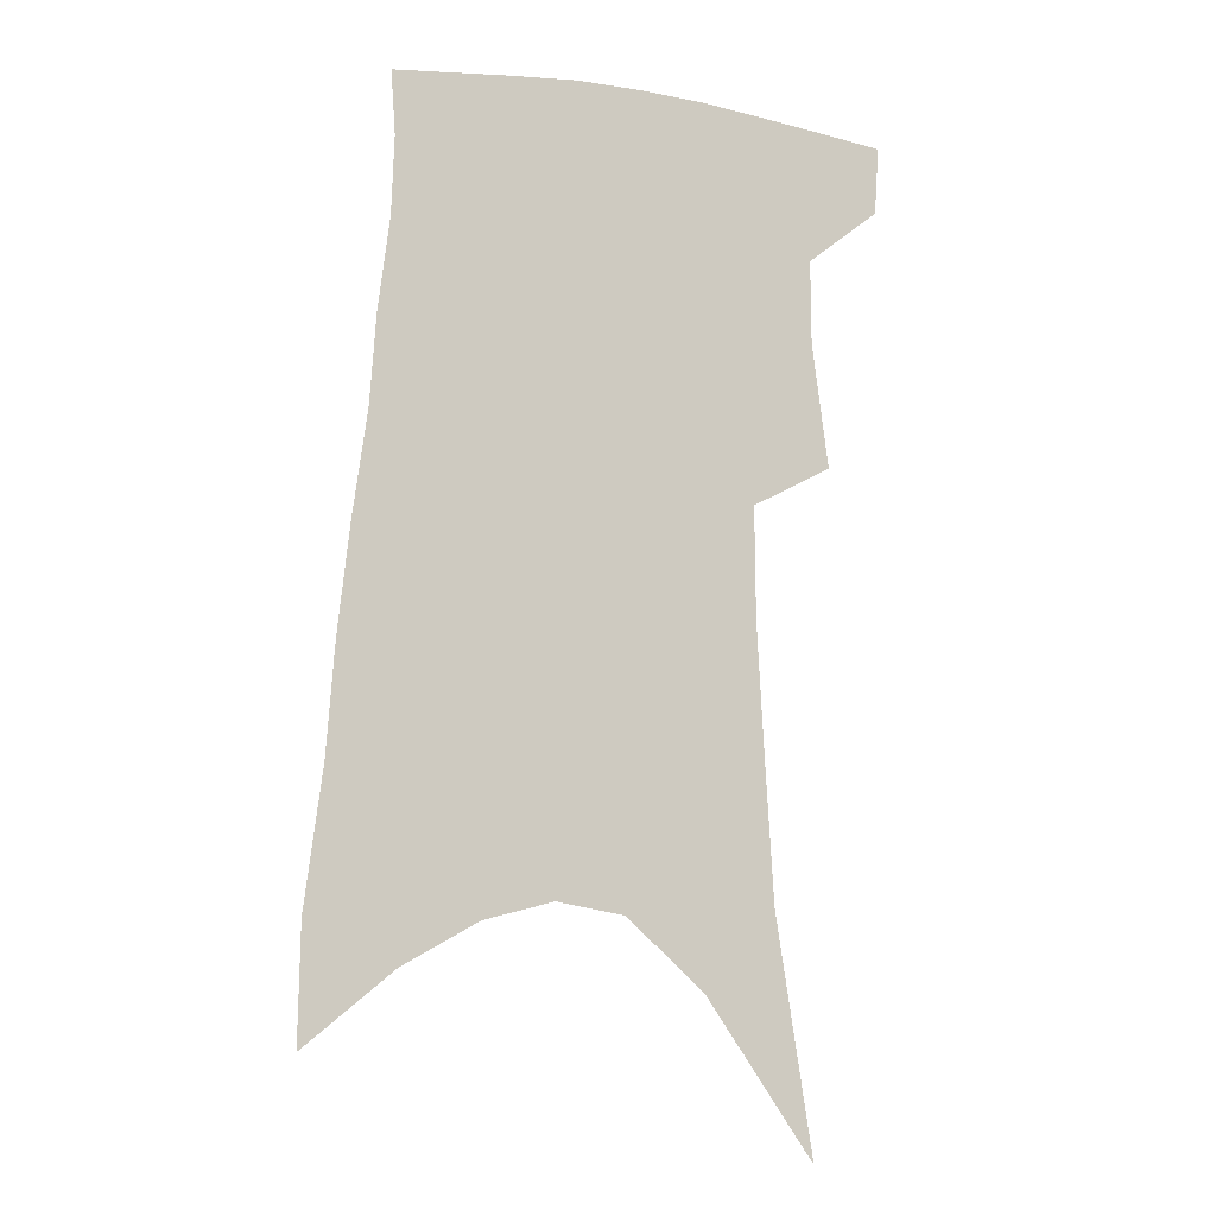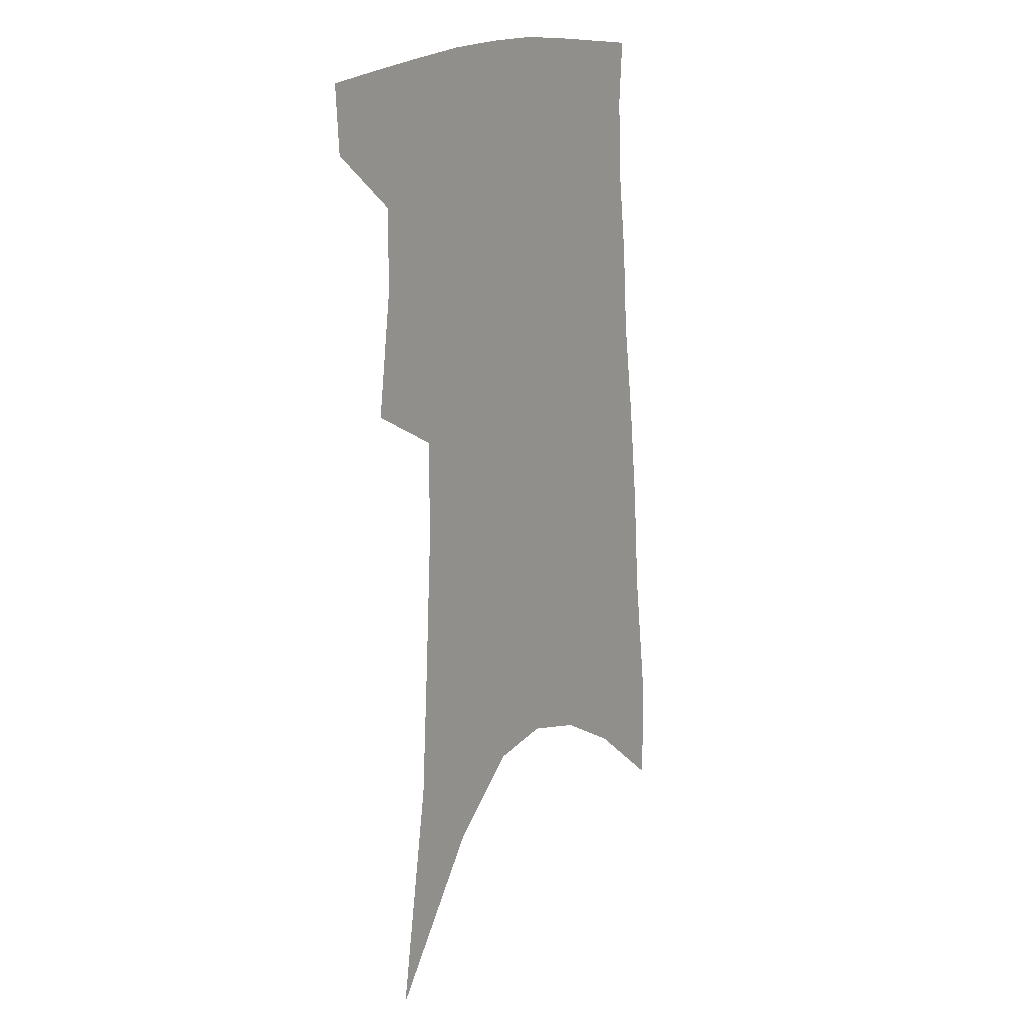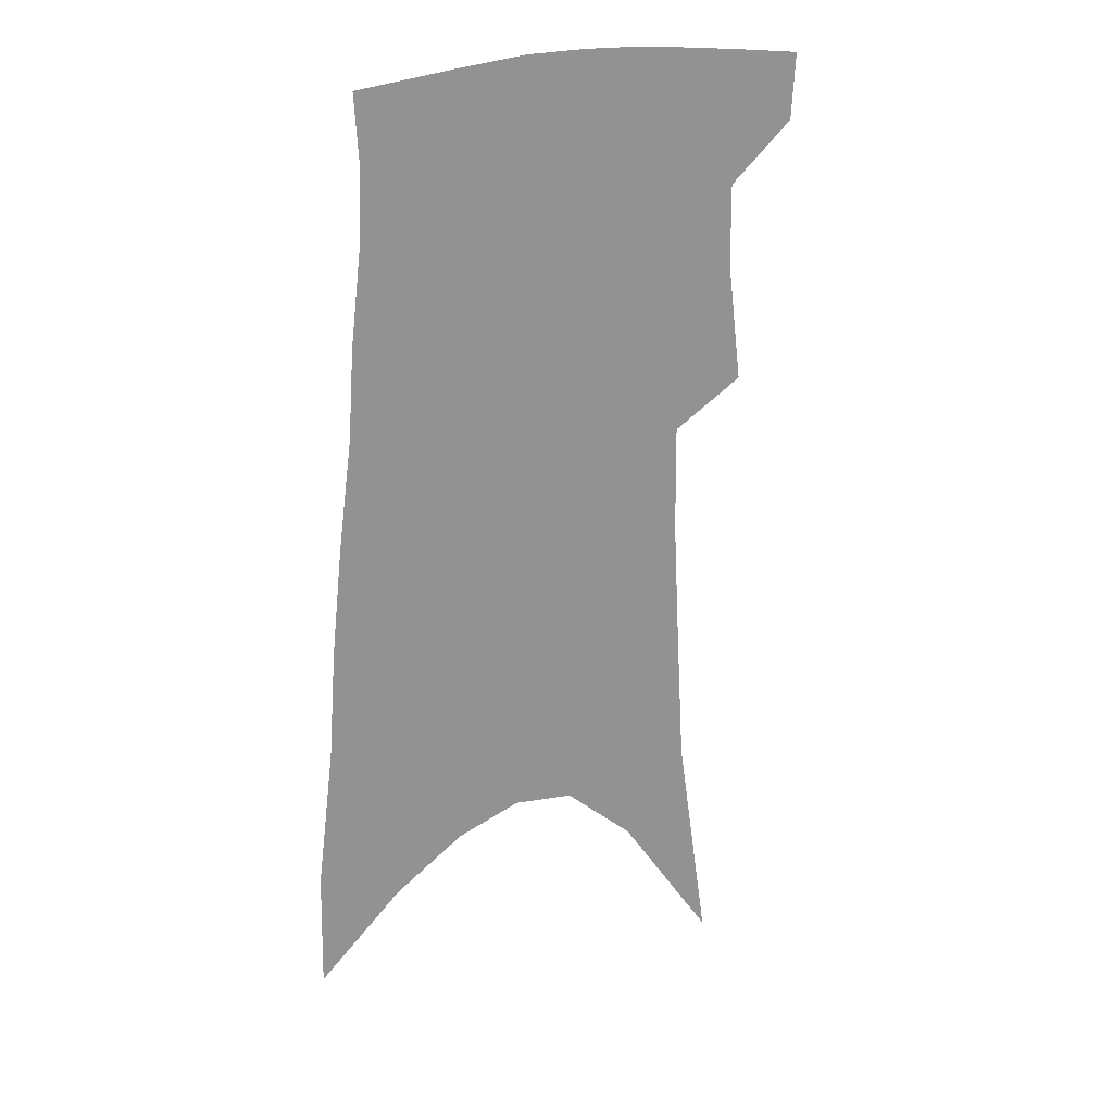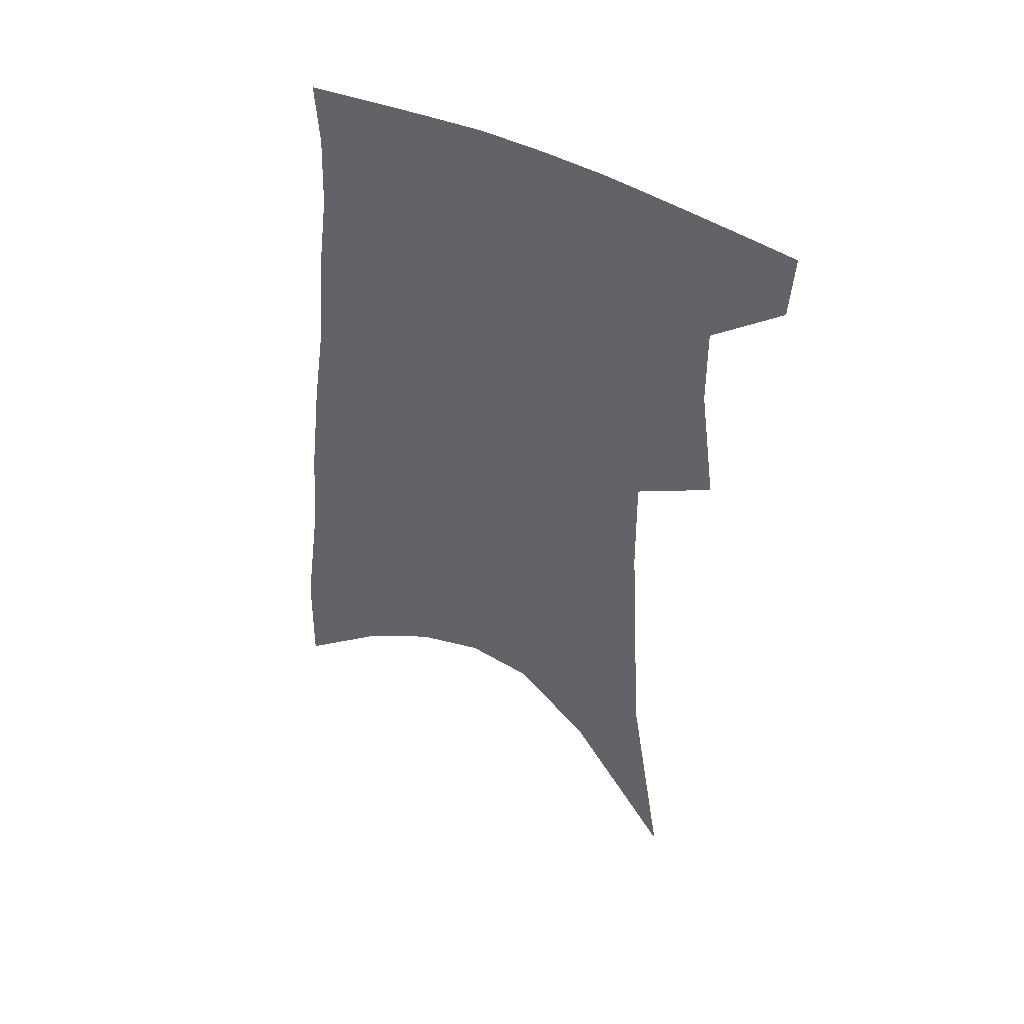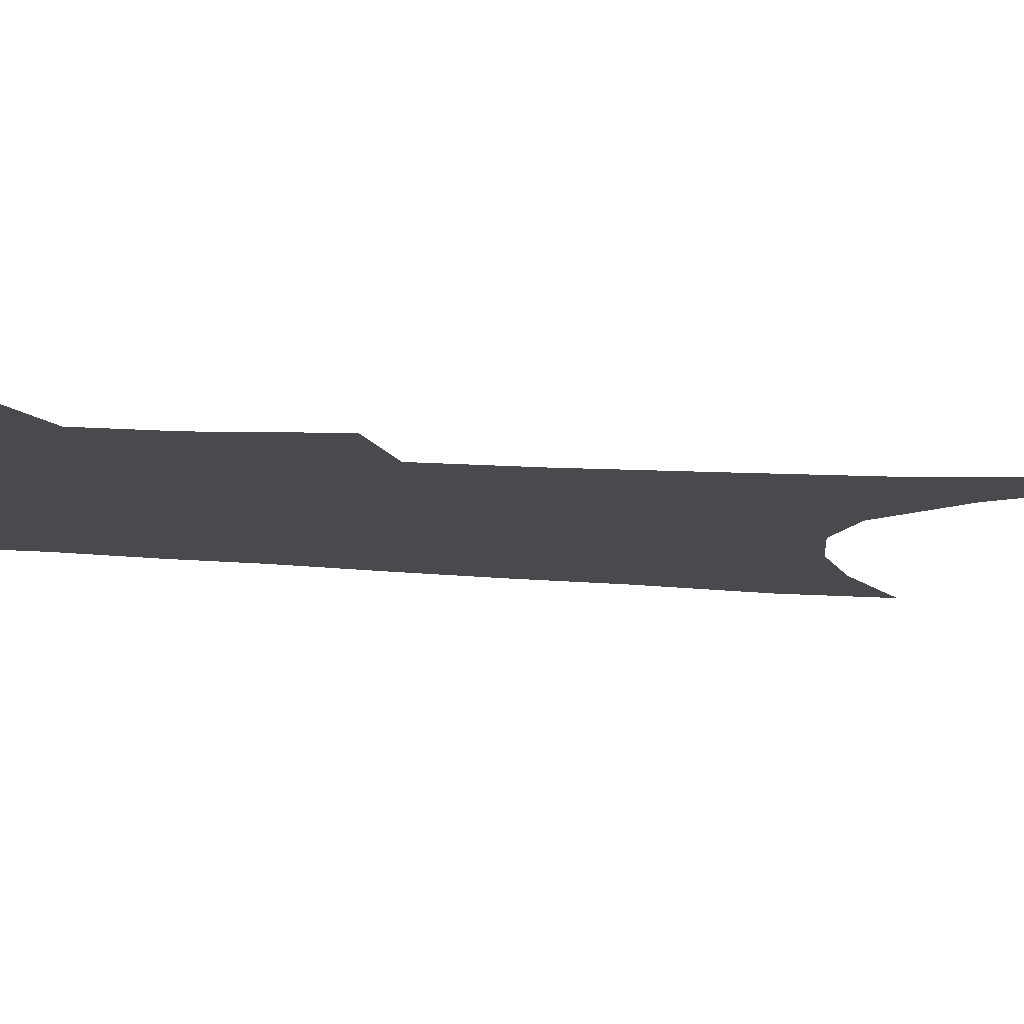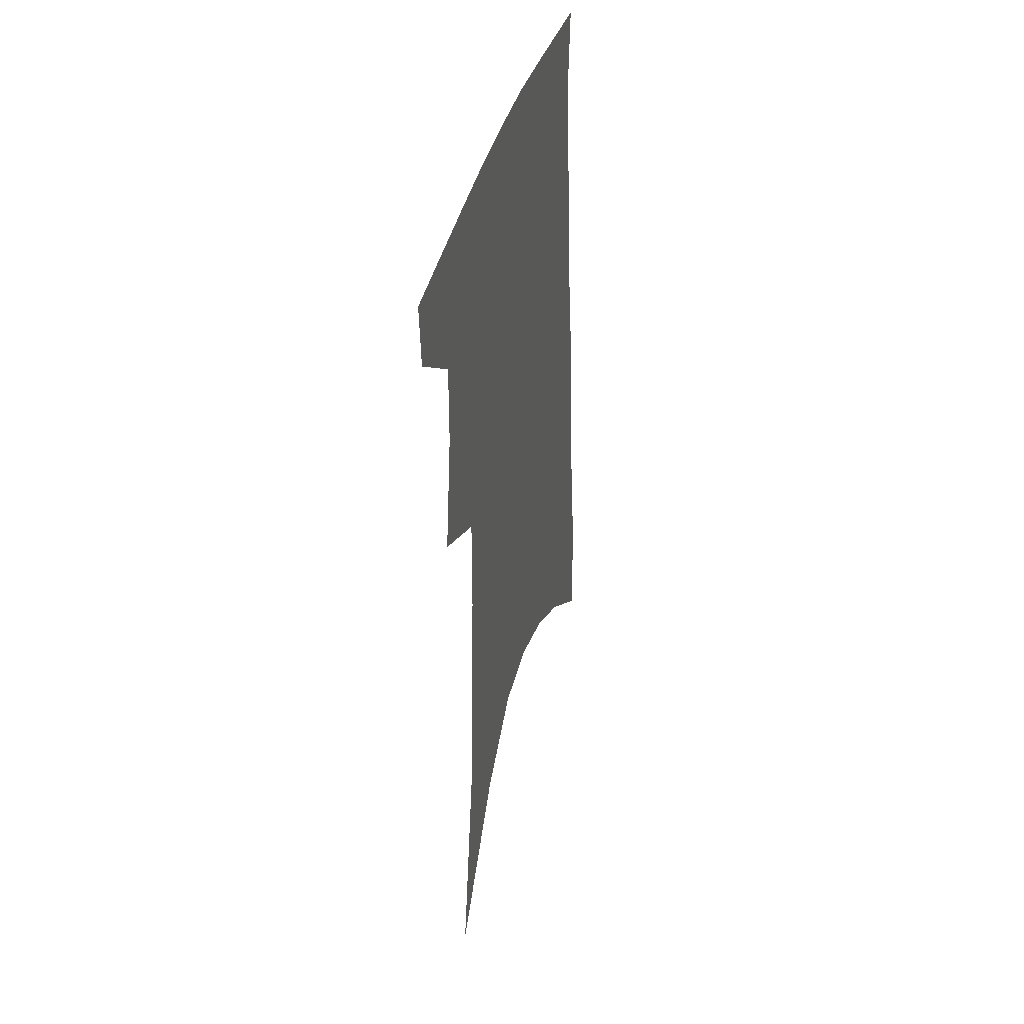
<metadata>
{"format":"obj","ext":"obj","renderer":"f3d","projection":"perspective","resolution":1024,"background":"white","views":[{"elev":-9.0,"azim":160.8,"up":"+Y"},{"elev":15.4,"azim":-54.7,"up":"+Y"},{"elev":23.8,"azim":146.7,"up":"+Y"},{"elev":48.0,"azim":-152.8,"up":"+Y"},{"elev":-13.0,"azim":-99.6,"up":"+Z"},{"elev":41.8,"azim":-73.8,"up":"+Y"}]}
</metadata>
<code>
v 487.2 380.4 0
v 485.7 403.6 0
v 506 289.6 0
v 511.6 332.2 0
v 511.8 360.9 0
v 510.4 384.7 0
v 507.4 406.7 0
v 514.7 62.22 0
v 527.3 143.3 0
v 530.3 191.9 0
v 532.8 237.4 0
v 533.1 275.3 0
v 534.3 311.6 0
v 534.9 341.7 0
v 534.3 366.3 0
v 532.2 387.8 0
v 529.3 409.7 0
v 551.8 116.3 0
v 556.4 175.3 0
v 556.5 216.7 0
v 556.4 254.5 0
v 555.5 286.8 0
v 555.2 316.6 0
v 556 346.2 0
v 555.2 368.9 0
v 554.2 390.3 0
v 551.2 412.4 0
v 578.5 140.4 0
v 578.5 184.3 0
v 578.1 227.2 0
v 577.1 261.8 0
v 576.3 293.1 0
v 576.4 324.2 0
v 576.2 349.1 0
v 576.4 372 0
v 575.3 392.1 0
v 573.3 413.9 0
v 601.7 144.6 0
v 600.2 189.6 0
v 598.8 224.9 0
v 597.3 260.8 0
v 596.2 296.8 0
v 595.8 325.5 0
v 595.8 350.6 0
v 596.1 372.5 0
v 596.1 392.8 0
v 594.9 414.5 0
v 625.6 138.5 0
v 622.7 184 0
v 619.4 227.7 0
v 617.5 262.7 0
v 616.3 293.6 0
v 615.7 321.7 0
v 615.1 349.4 0
v 615.7 372 0
v 616.9 392.8 0
v 617.9 413.2 0
v 651.8 124 0
v 647.3 172.4 0
v 642.7 216.4 0
v 640.3 252.3 0
v 637.7 286.3 0
v 636.1 316.6 0
v 636.5 342.3 0
v 635.8 369 0
v 636.4 392.2 0
v 638.4 411.7 0
v 682.8 98.82 0
v 682 139 0
v 675.8 186.4 0
v 673 224.4 0
v 668.8 261.9 0
v 663.8 298.5 0
v 661.7 328.8 0
v 657.6 361.9 0
v 656.6 388.3 0
v 658.1 410.2 0
v 691 451 0
f 5 6 1
f 1 6 2
f 6 7 2
f 12 13 3
f 3 13 4
f 13 14 4
f 4 14 5
f 14 15 5
f 5 15 6
f 15 16 6
f 6 16 7
f 16 17 7
f 8 18 9
f 18 19 9
f 9 19 10
f 19 20 10
f 10 20 11
f 20 21 11
f 11 21 12
f 21 22 12
f 12 22 13
f 22 23 13
f 13 23 14
f 23 24 14
f 14 24 15
f 24 25 15
f 15 25 16
f 25 26 16
f 16 26 17
f 26 27 17
f 18 28 19
f 28 29 19
f 19 29 20
f 29 30 20
f 20 30 21
f 30 31 21
f 21 31 22
f 31 32 22
f 22 32 23
f 32 33 23
f 23 33 24
f 33 34 24
f 24 34 25
f 34 35 25
f 25 35 26
f 35 36 26
f 26 36 27
f 36 37 27
f 28 38 29
f 38 39 29
f 29 39 30
f 39 40 30
f 30 40 31
f 40 41 31
f 31 41 32
f 41 42 32
f 32 42 33
f 42 43 33
f 33 43 34
f 43 44 34
f 34 44 35
f 44 45 35
f 35 45 36
f 45 46 36
f 36 46 37
f 46 47 37
f 38 48 39
f 48 49 39
f 39 49 40
f 49 50 40
f 40 50 41
f 50 51 41
f 41 51 42
f 51 52 42
f 42 52 43
f 52 53 43
f 43 53 44
f 53 54 44
f 44 54 45
f 54 55 45
f 45 55 46
f 55 56 46
f 46 56 47
f 56 57 47
f 48 58 49
f 58 59 49
f 49 59 50
f 59 60 50
f 50 60 51
f 60 61 51
f 51 61 52
f 61 62 52
f 52 62 53
f 62 63 53
f 53 63 54
f 63 64 54
f 54 64 55
f 64 65 55
f 55 65 56
f 65 66 56
f 56 66 57
f 66 67 57
f 58 68 59
f 68 69 59
f 59 69 60
f 69 70 60
f 60 70 61
f 70 71 61
f 61 71 62
f 71 72 62
f 62 72 63
f 72 73 63
f 63 73 64
f 73 74 64
f 64 74 65
f 74 75 65
f 65 75 66
f 75 76 66
f 66 76 67
f 76 77 67

</code>
